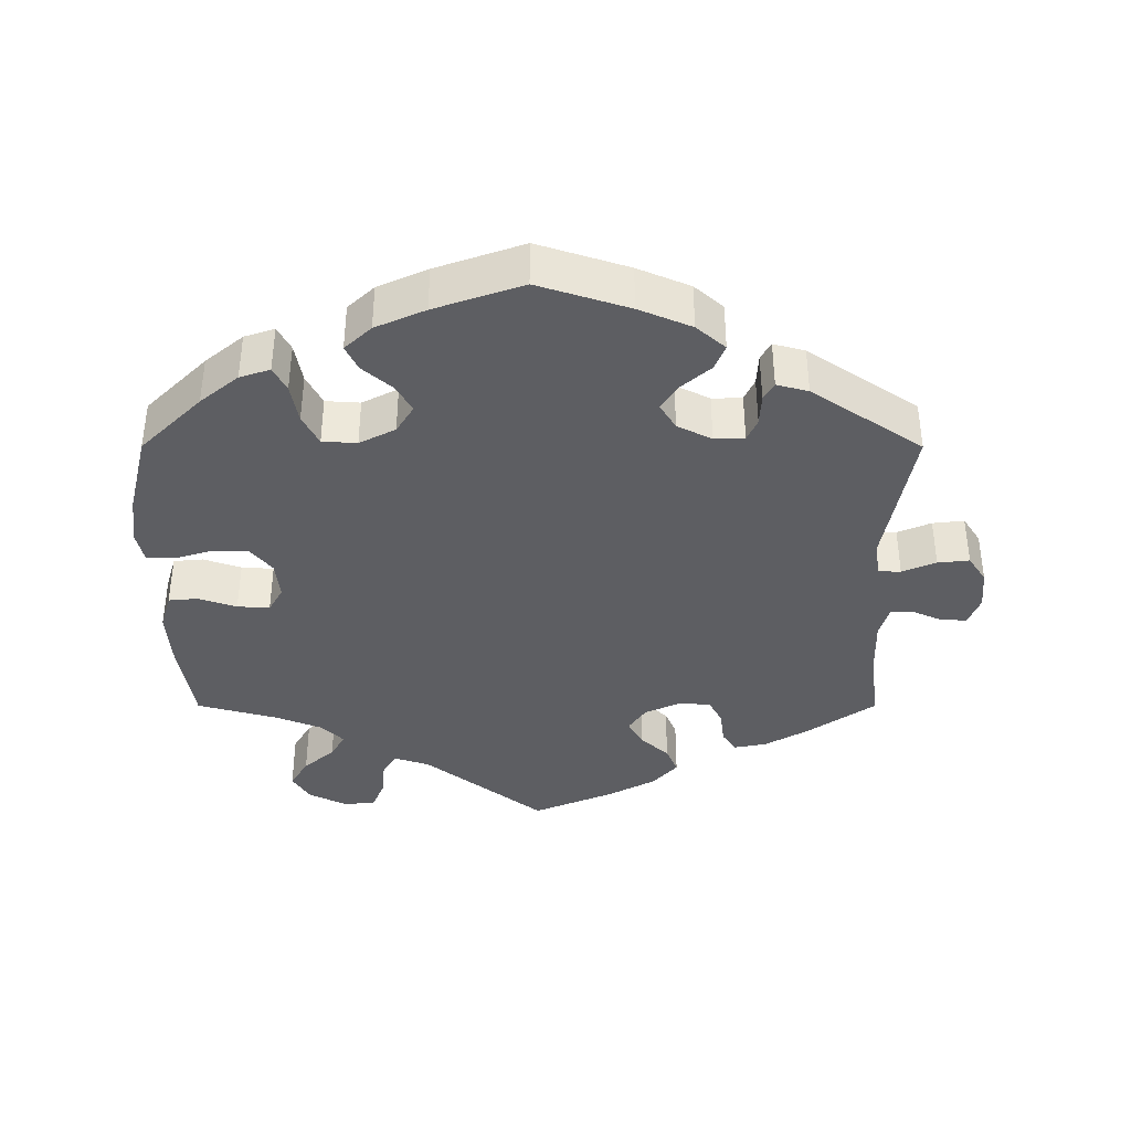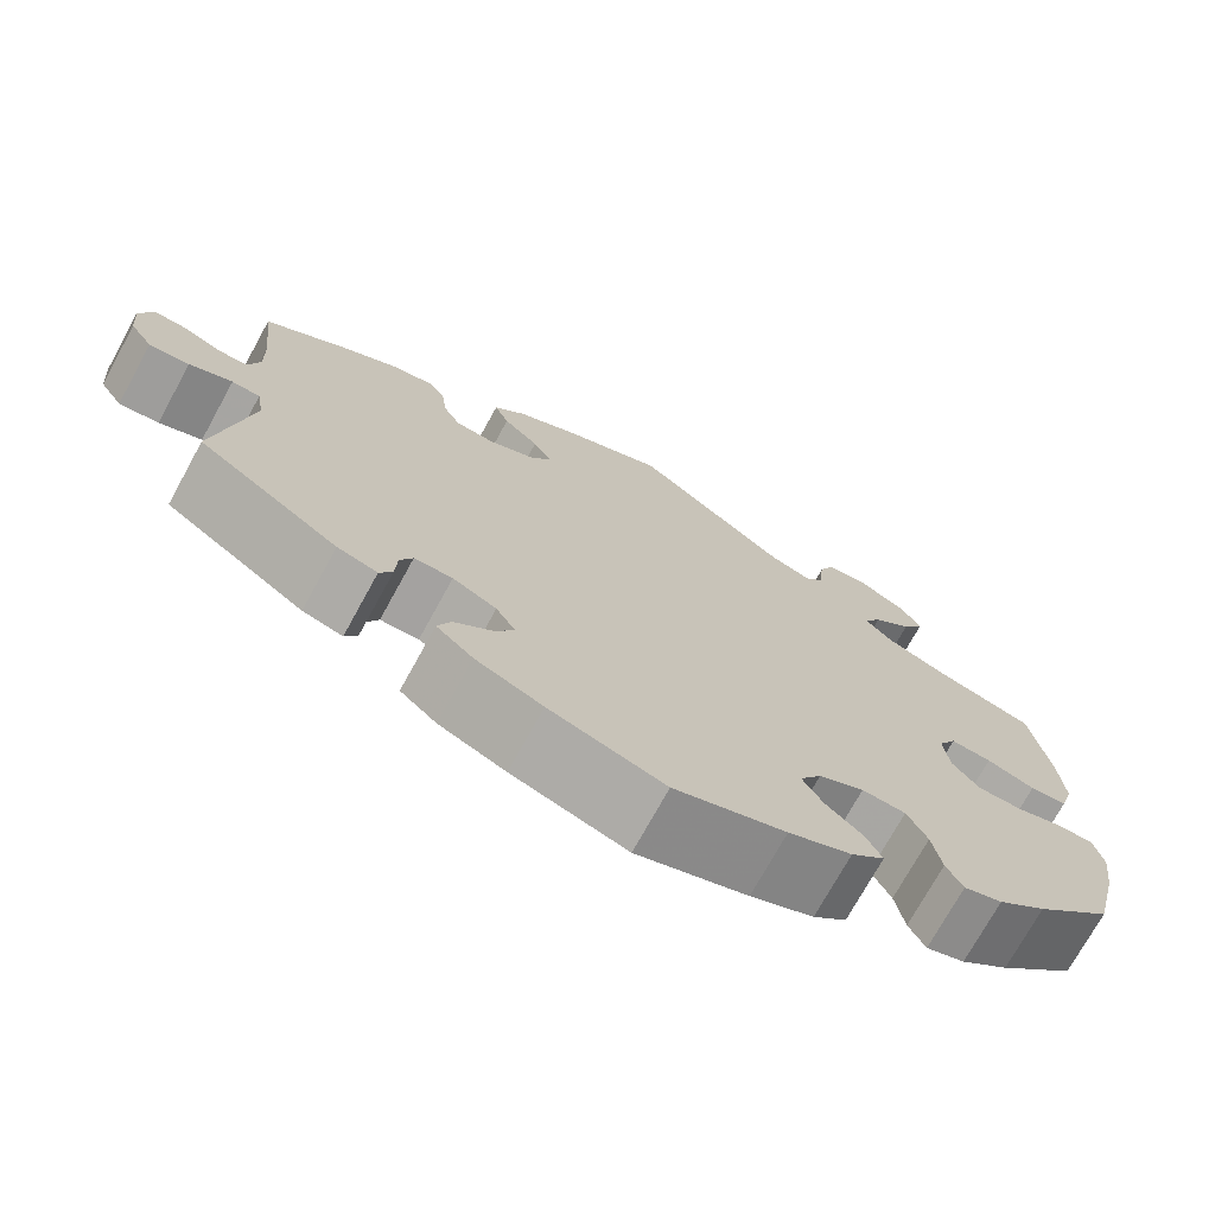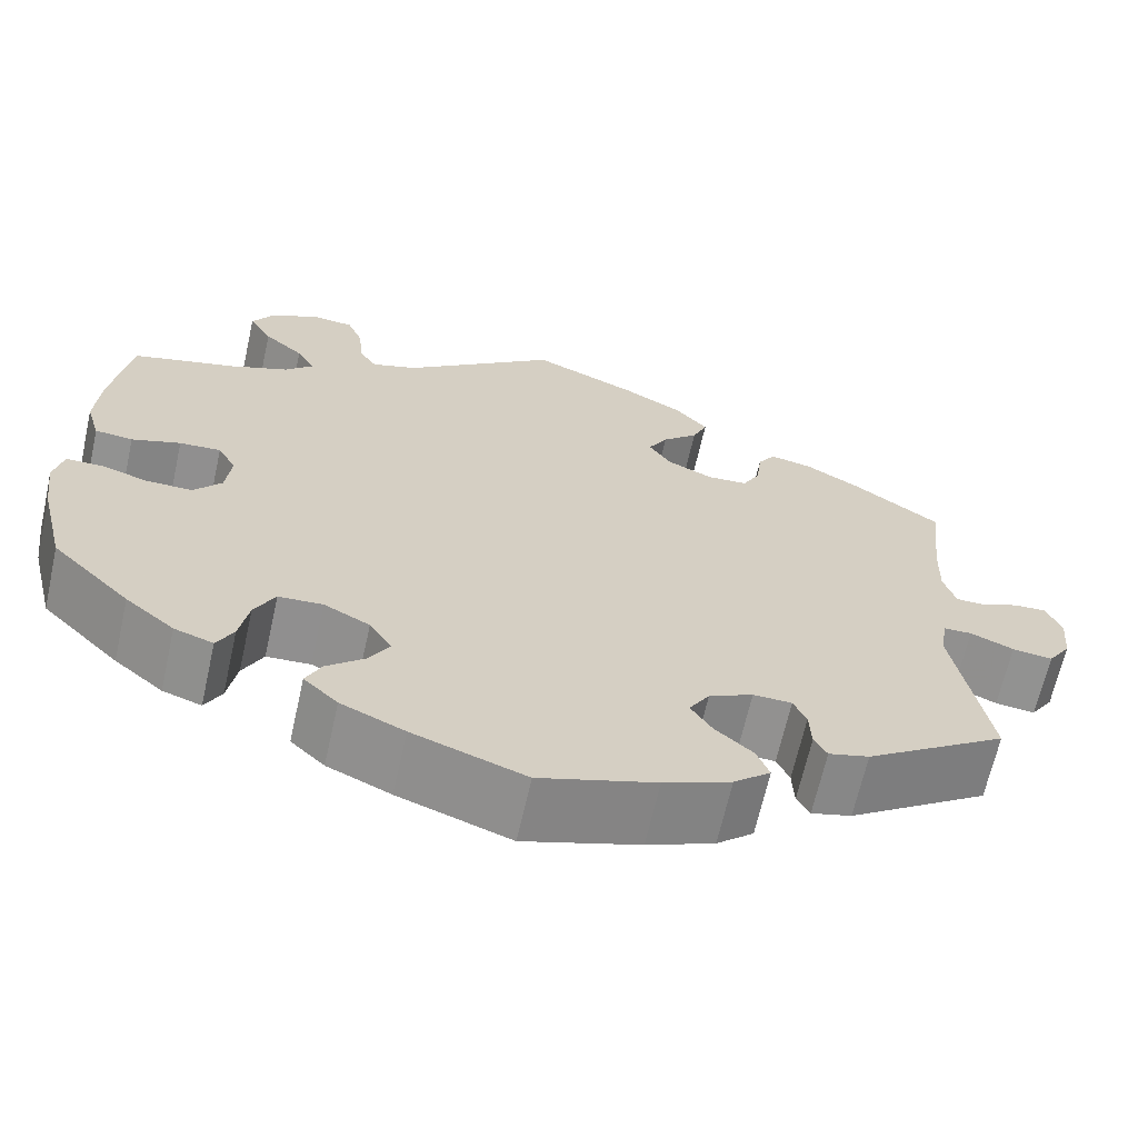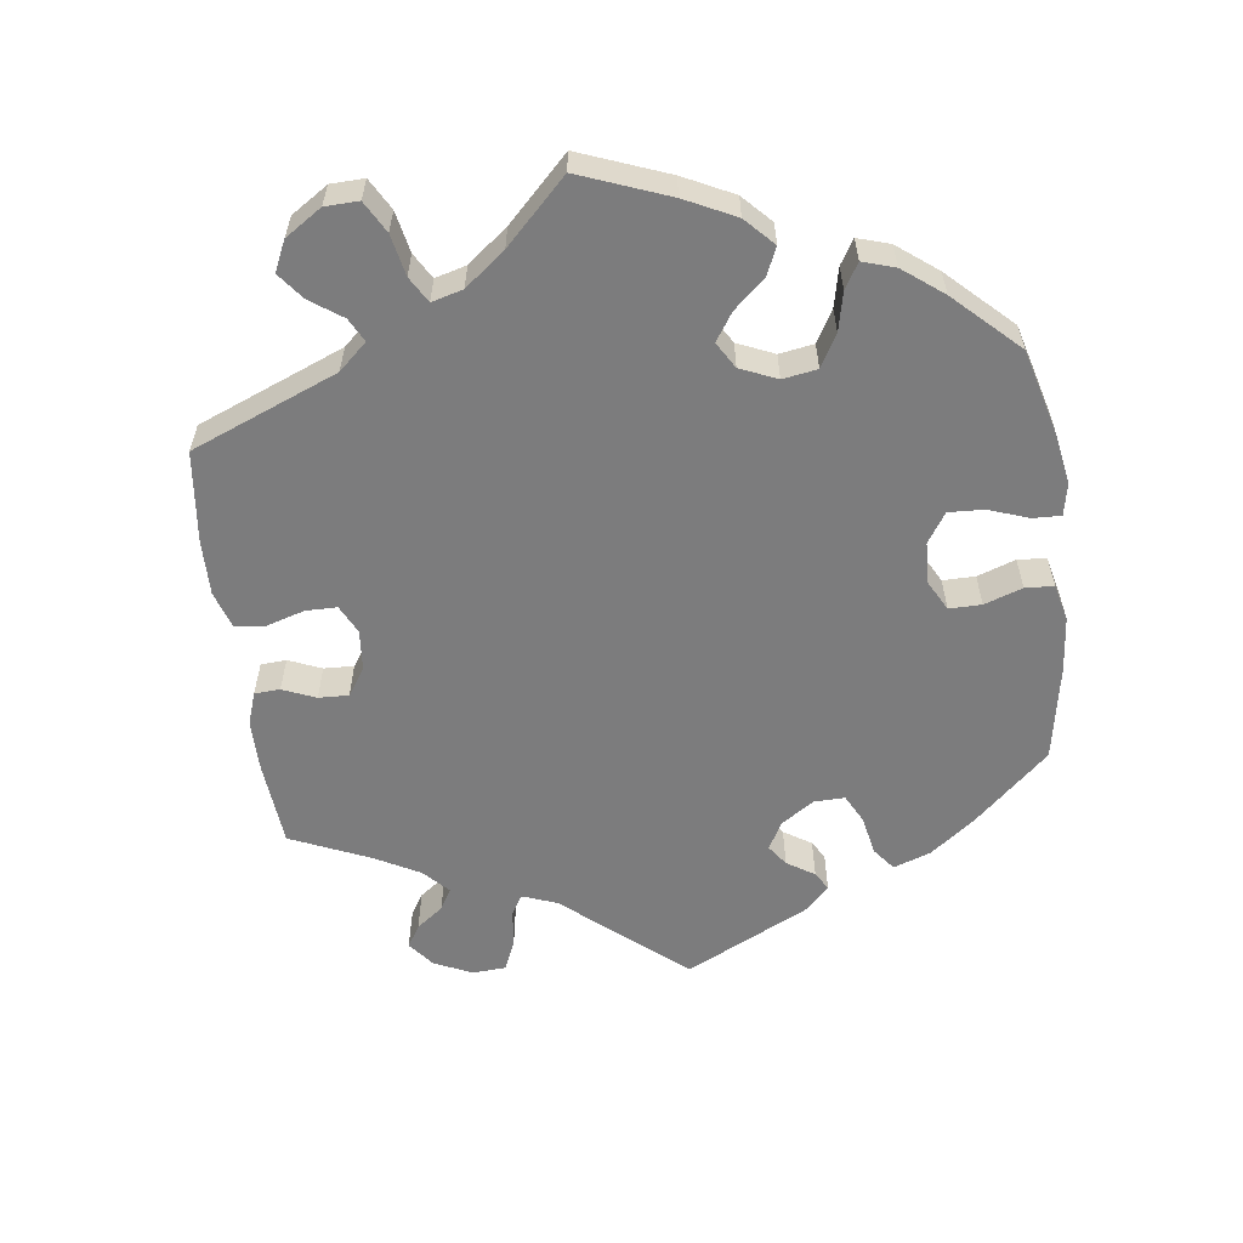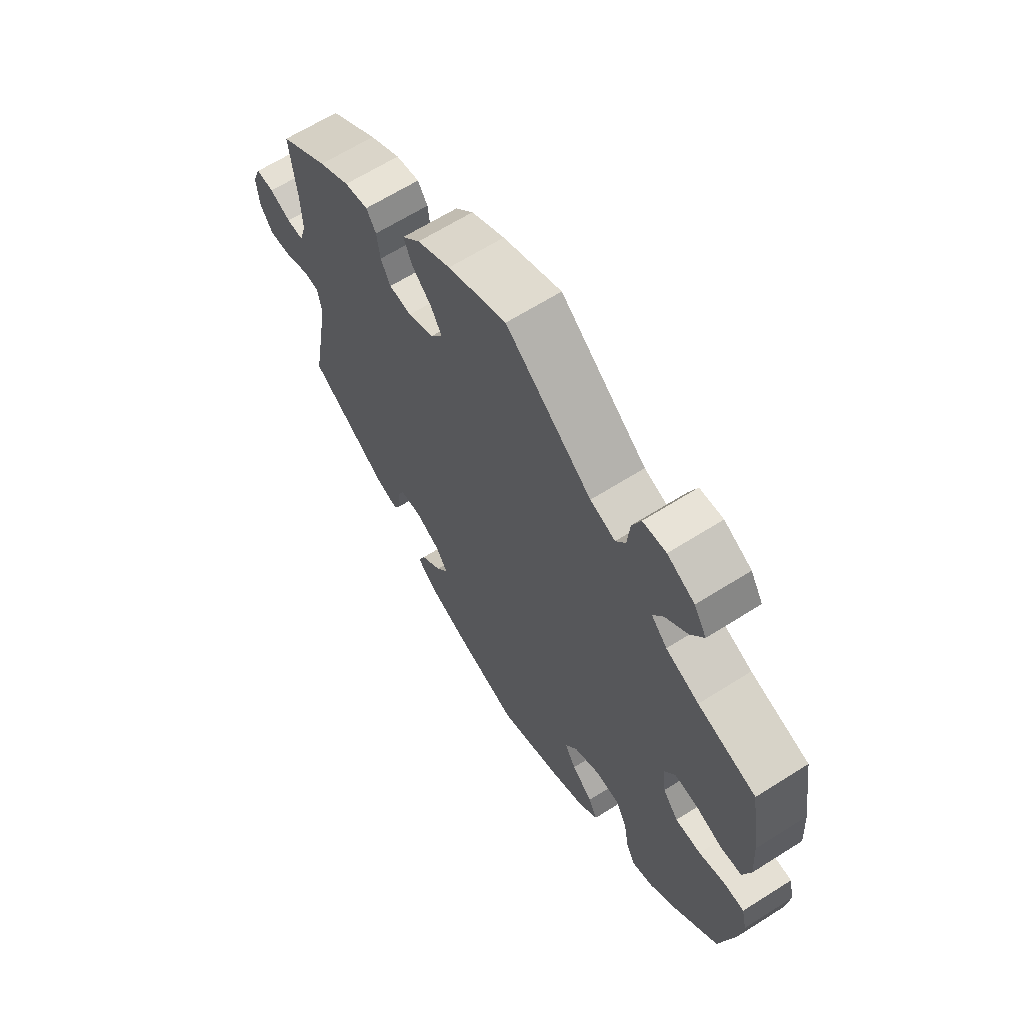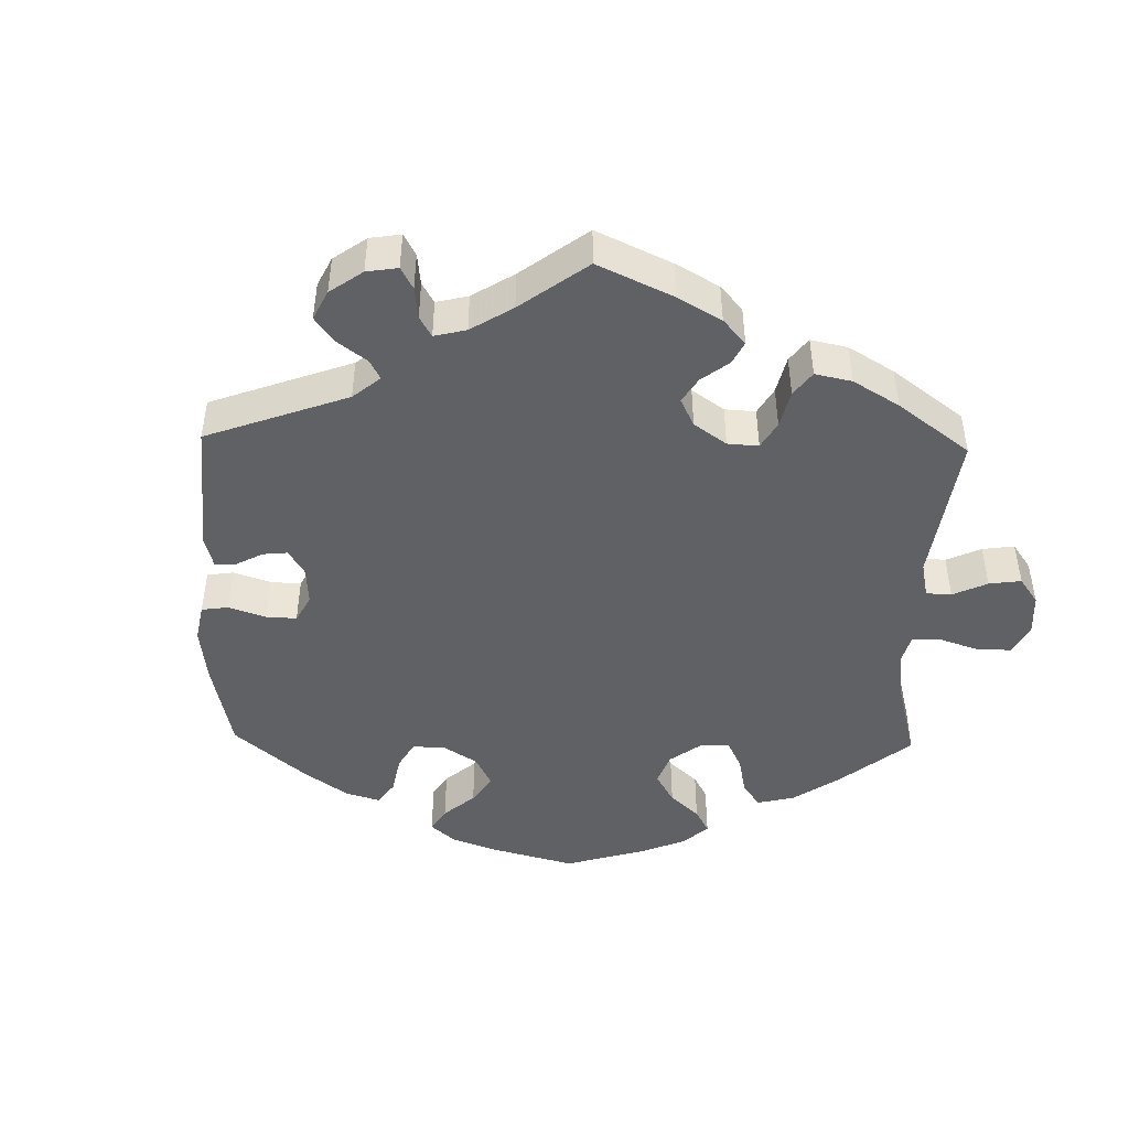
<metadata>
{"format":"obj","ext":"obj","renderer":"f3d","projection":"perspective","resolution":1024,"background":"white","views":[{"elev":-38.5,"azim":179.9,"up":"+Y"},{"elev":-73.2,"azim":-28.8,"up":"+Z"},{"elev":-65.9,"azim":167.4,"up":"+Z"},{"elev":-58.8,"azim":67.6,"up":"+Y"},{"elev":64.7,"azim":57.5,"up":"+Z"},{"elev":-46.3,"azim":-61.4,"up":"+Y"}]}
</metadata>
<code>
v 0.168 0.07 0.446
v 0.217 0.07 0.43
v 0.236 0.07 0.46
v 0.241 0.07 0.513
v 0.258 0.07 0.555
v 0.303 0.07 0.559
v 0.356 0.07 0.532
v 0.38 0.07 0.493
v 0.355 0.07 0.451
v 0.312 0.07 0.413
v 0.292 0.07 0.378
v 0.323 0.07 0.347
v 0.387 0.07 0.321
v 0.5 0.07 0.29
v 0.52 0.07 0.162
v 0.525 0.07 0.086
v 0.51 0.07 0.035
v 0.469 0.07 0.031
v 0.416 0.07 0.049
v 0.371 0.07 0.052
v 0.351 0.07 0.016
v 0.357 0.07 -0.038
v 0.387 0.07 -0.075
v 0.437 0.07 -0.075
v 0.489 0.07 -0.059
v 0.528 0.07 -0.06
v 0.538 0.07 -0.105
v 0.529 0.07 -0.173
v 0.501 0.07 -0.288
v 0.416 0.07 -0.373
v 0.363 0.07 -0.417
v 0.321 0.07 -0.431
v 0.303 0.07 -0.397
v 0.293 0.07 -0.341
v 0.271 0.07 -0.298
v 0.223 0.07 -0.295
v 0.173 0.07 -0.321
v 0.149 0.07 -0.36
v 0.171 0.07 -0.398
v 0.212 0.07 -0.434
v 0.229 0.07 -0.469
v 0.192 0.07 -0.504
v 0.123 0.07 -0.535
v 0.001 0.07 -0.578
v -0.125 0.07 -0.537
v -0.198 0.07 -0.506
v -0.238 0.07 -0.471
v -0.224 0.07 -0.436
v -0.183 0.07 -0.4
v -0.16 0.07 -0.364
v -0.182 0.07 -0.328
v -0.23 0.07 -0.304
v -0.272 0.07 -0.305
v -0.286 0.07 -0.336
v -0.288 0.07 -0.38
v -0.302 0.07 -0.405
v -0.346 0.07 -0.393
v -0.5 0.07 -0.289
v -0.463 0.07 -0.081
v -0.471 0.07 -0.032
v -0.502 0.07 -0.031
v -0.549 0.07 -0.051
v -0.593 0.07 -0.056
v -0.618 0.07 -0.018
v -0.623 0.07 0.038
v -0.607 0.07 0.079
v -0.572 0.07 0.078
v -0.531 0.07 0.06
v -0.498 0.07 0.06
v -0.485 0.07 0.104
v -0.487 0.07 0.173
v -0.5 0.07 0.289
v -0.406 0.07 0.355
v -0.346 0.07 0.39
v -0.3 0.07 0.399
v -0.281 0.07 0.37
v -0.275 0.07 0.322
v -0.256 0.07 0.286
v -0.212 0.07 0.283
v -0.162 0.07 0.306
v -0.138 0.07 0.342
v -0.159 0.07 0.379
v -0.198 0.07 0.416
v -0.214 0.07 0.454
v -0.179 0.07 0.493
v -0.114 0.07 0.529
v 0 0.07 0.578
v 0.168 0 0.446
v 0.217 0 0.43
v 0.236 0 0.46
v 0.241 0 0.513
v 0.258 0 0.555
v 0.303 0 0.559
v 0.356 0 0.532
v 0.38 0 0.493
v 0.355 0 0.451
v 0.312 0 0.413
v 0.292 0 0.378
v 0.323 0 0.347
v 0.387 0 0.321
v 0.5 0 0.29
v 0.52 0 0.162
v 0.525 0 0.086
v 0.51 0 0.035
v 0.469 0 0.031
v 0.416 0 0.049
v 0.371 0 0.052
v 0.351 0 0.016
v 0.357 0 -0.038
v 0.387 0 -0.075
v 0.437 0 -0.075
v 0.489 0 -0.059
v 0.528 0 -0.06
v 0.538 0 -0.105
v 0.529 0 -0.173
v 0.501 0 -0.288
v 0.416 0 -0.373
v 0.363 0 -0.417
v 0.321 0 -0.431
v 0.303 0 -0.397
v 0.293 0 -0.341
v 0.271 0 -0.298
v 0.223 0 -0.295
v 0.173 0 -0.321
v 0.149 0 -0.36
v 0.171 0 -0.398
v 0.212 0 -0.434
v 0.229 0 -0.469
v 0.192 0 -0.504
v 0.123 0 -0.535
v 0.001 0 -0.578
v -0.125 0 -0.537
v -0.198 0 -0.506
v -0.238 0 -0.471
v -0.224 0 -0.436
v -0.183 0 -0.4
v -0.16 0 -0.364
v -0.182 0 -0.328
v -0.23 0 -0.304
v -0.272 0 -0.305
v -0.286 0 -0.336
v -0.288 0 -0.38
v -0.302 0 -0.405
v -0.346 0 -0.393
v -0.5 0 -0.289
v -0.463 0 -0.081
v -0.471 0 -0.032
v -0.502 0 -0.031
v -0.549 0 -0.051
v -0.593 0 -0.056
v -0.618 0 -0.018
v -0.623 0 0.038
v -0.607 0 0.079
v -0.572 0 0.078
v -0.531 0 0.06
v -0.498 0 0.06
v -0.485 0 0.104
v -0.487 0 0.173
v -0.5 0 0.289
v -0.406 0 0.355
v -0.346 0 0.39
v -0.3 0 0.399
v -0.281 0 0.37
v -0.275 0 0.322
v -0.256 0 0.286
v -0.212 0 0.283
v -0.162 0 0.306
v -0.138 0 0.342
v -0.159 0 0.379
v -0.198 0 0.416
v -0.214 0 0.454
v -0.179 0 0.493
v -0.114 0 0.529
v 0 0 0.578
f 86 87 1
f 85 86 1 2
f 82 83 84 85
f 81 82 85 2
f 80 81 2
f 79 80 2
f 74 75 76 77
f 74 77 78
f 71 72 73 74
f 70 71 74 78
f 69 70 78 79
f 65 66 67 68
f 65 68 69
f 64 65 69
f 61 62 63 64
f 60 61 64 69
f 56 57 58 59
f 54 55 56 59
f 53 54 59 60
f 52 53 60 69
f 46 47 48 49
f 46 49 50
f 45 46 50
f 44 45 50
f 43 44 50 51
f 39 40 41 42
f 38 39 42 43
f 31 32 33 34
f 31 34 35
f 30 31 35
f 29 30 35
f 28 29 35 36
f 24 25 26 27
f 23 24 27 28
f 16 17 18 19
f 16 19 20
f 13 14 15 16
f 12 13 16 20
f 11 12 20 21
f 7 8 9 10
f 7 10 11
f 6 7 11
f 3 4 5 6
f 2 3 6 11
f 51 52 69 79
f 38 43 51 79
f 37 38 79 2
f 36 37 2 11
f 23 28 36
f 22 23 36
f 11 21 22 36
f 88 174 173
f 89 88 173 172
f 172 171 170 169
f 89 172 169 168
f 89 168 167
f 89 167 166
f 164 163 162 161
f 165 164 161
f 161 160 159 158
f 165 161 158 157
f 166 165 157 156
f 155 154 153 152
f 156 155 152
f 156 152 151
f 151 150 149 148
f 156 151 148 147
f 146 145 144 143
f 146 143 142 141
f 147 146 141 140
f 156 147 140 139
f 136 135 134 133
f 137 136 133
f 137 133 132
f 137 132 131
f 138 137 131 130
f 129 128 127 126
f 130 129 126 125
f 121 120 119 118
f 122 121 118
f 122 118 117
f 122 117 116
f 123 122 116 115
f 114 113 112 111
f 115 114 111 110
f 106 105 104 103
f 107 106 103
f 103 102 101 100
f 107 103 100 99
f 108 107 99 98
f 97 96 95 94
f 98 97 94
f 98 94 93
f 93 92 91 90
f 98 93 90 89
f 166 156 139 138
f 166 138 130 125
f 89 166 125 124
f 98 89 124 123
f 123 115 110
f 123 110 109
f 123 109 108 98
f 1 88 89 2
f 2 89 90 3
f 3 90 91 4
f 4 91 92 5
f 5 92 93 6
f 6 93 94 7
f 7 94 95 8
f 8 95 96 9
f 9 96 97 10
f 10 97 98 11
f 11 98 99 12
f 12 99 100 13
f 13 100 101 14
f 14 101 102 15
f 15 102 103 16
f 16 103 104 17
f 17 104 105 18
f 18 105 106 19
f 19 106 107 20
f 20 107 108 21
f 21 108 109 22
f 22 109 110 23
f 23 110 111 24
f 24 111 112 25
f 25 112 113 26
f 26 113 114 27
f 27 114 115 28
f 28 115 116 29
f 29 116 117 30
f 30 117 118 31
f 31 118 119 32
f 32 119 120 33
f 33 120 121 34
f 34 121 122 35
f 35 122 123 36
f 36 123 124 37
f 37 124 125 38
f 38 125 126 39
f 39 126 127 40
f 40 127 128 41
f 41 128 129 42
f 42 129 130 43
f 43 130 131 44
f 44 131 132 45
f 45 132 133 46
f 46 133 134 47
f 47 134 135 48
f 48 135 136 49
f 49 136 137 50
f 50 137 138 51
f 51 138 139 52
f 52 139 140 53
f 53 140 141 54
f 54 141 142 55
f 55 142 143 56
f 56 143 144 57
f 57 144 145 58
f 58 145 146 59
f 59 146 147 60
f 60 147 148 61
f 61 148 149 62
f 62 149 150 63
f 63 150 151 64
f 64 151 152 65
f 65 152 153 66
f 66 153 154 67
f 67 154 155 68
f 68 155 156 69
f 69 156 157 70
f 70 157 158 71
f 71 158 159 72
f 72 159 160 73
f 73 160 161 74
f 74 161 162 75
f 75 162 163 76
f 76 163 164 77
f 77 164 165 78
f 78 165 166 79
f 79 166 167 80
f 80 167 168 81
f 81 168 169 82
f 82 169 170 83
f 83 170 171 84
f 84 171 172 85
f 85 172 173 86
f 86 173 174 87
f 87 174 88 1

</code>
